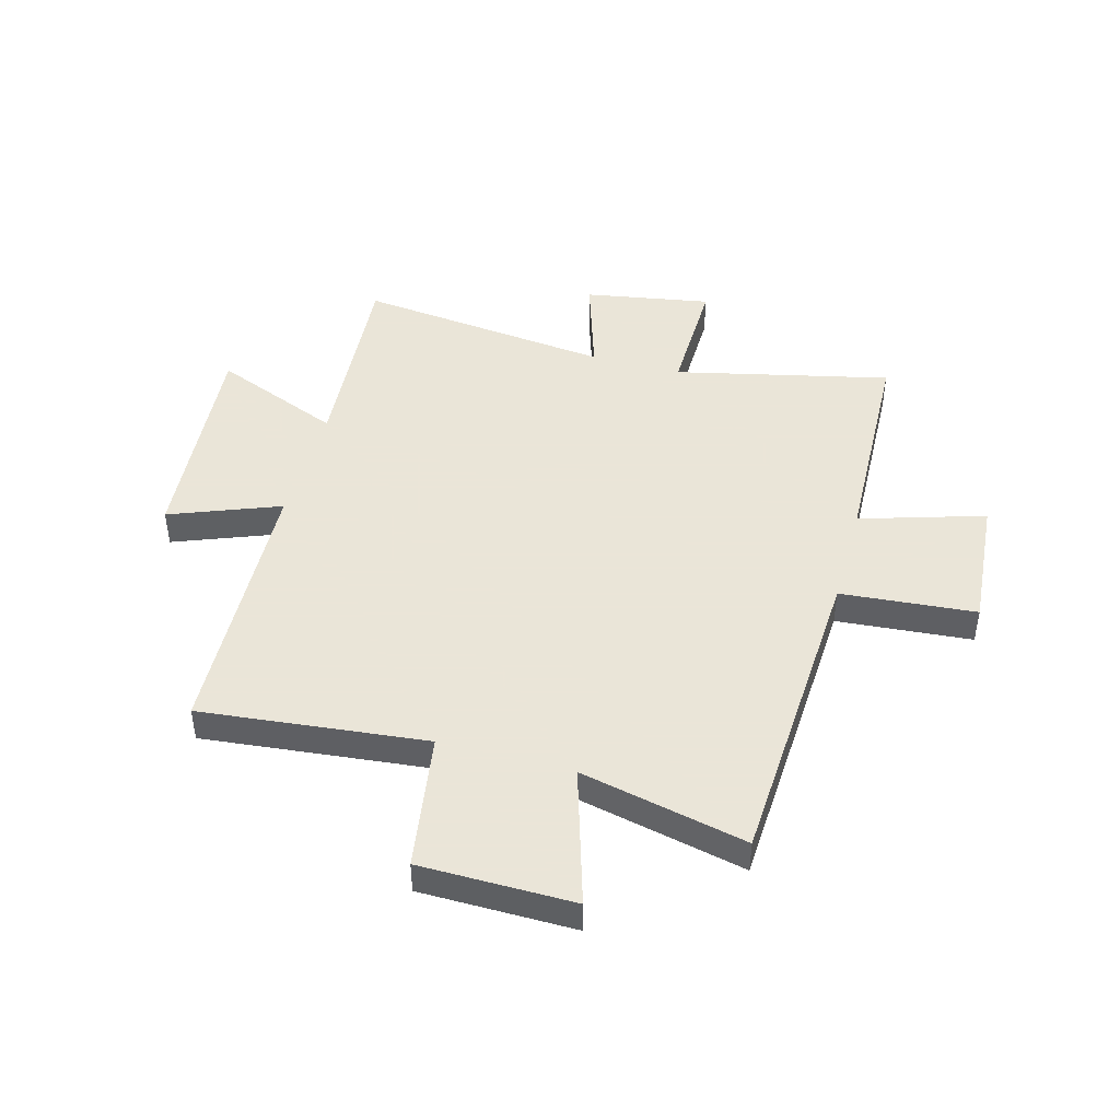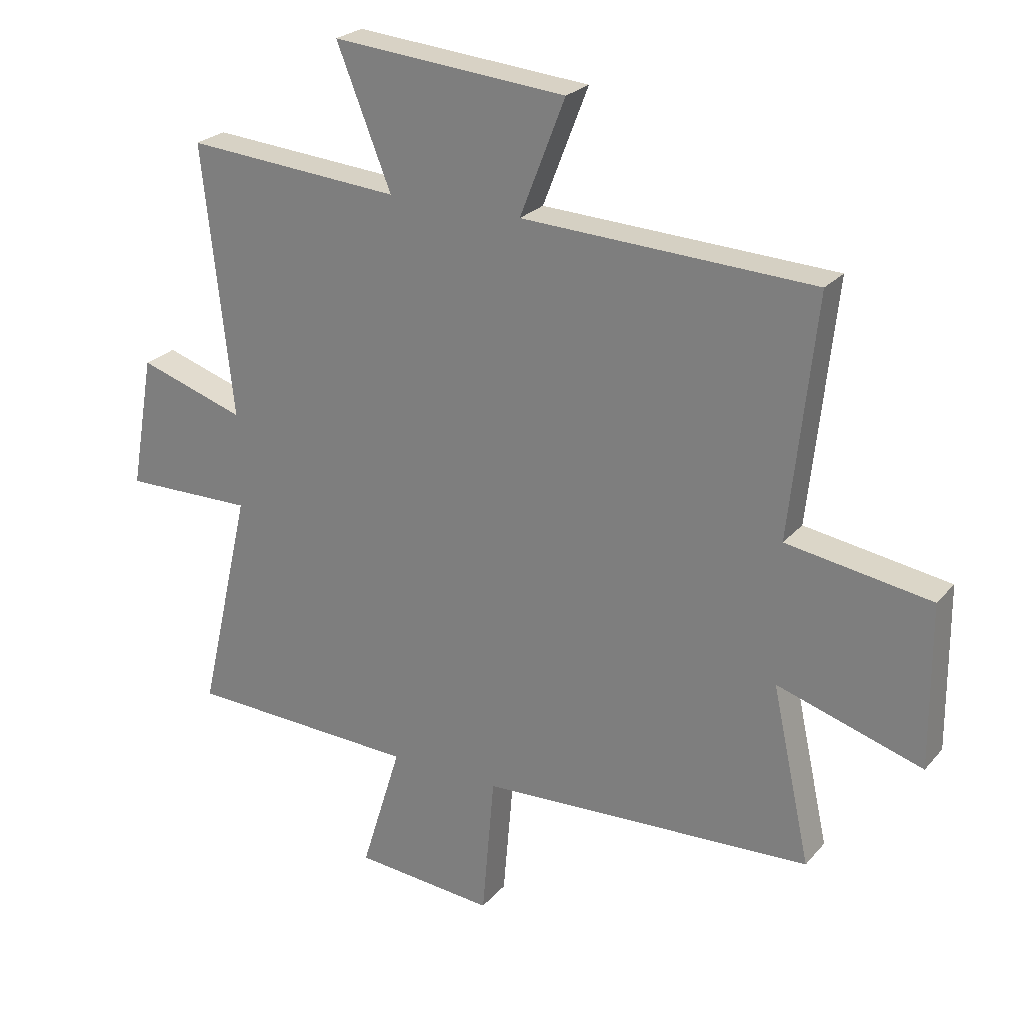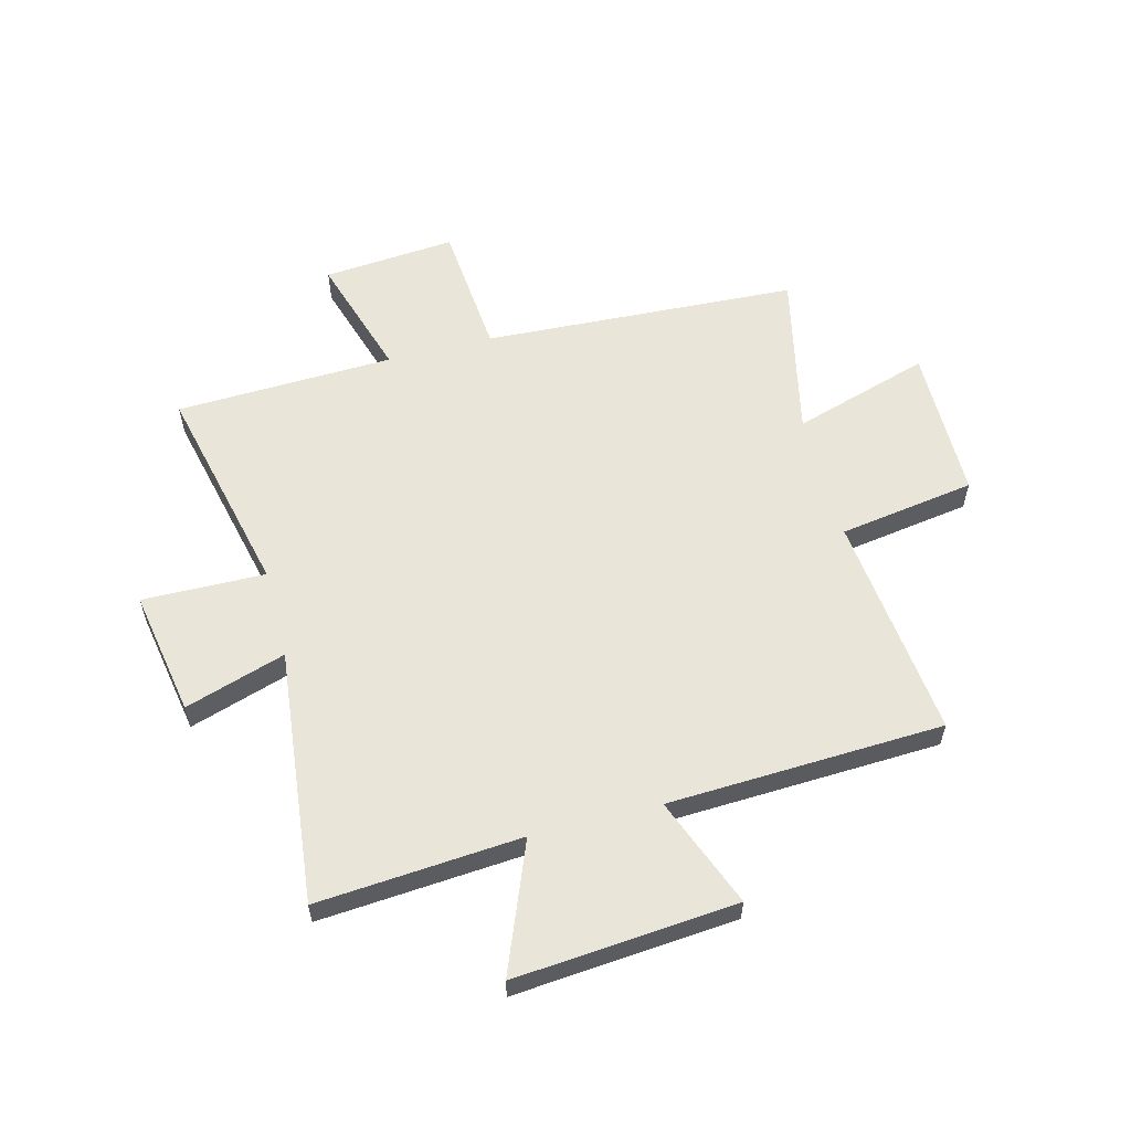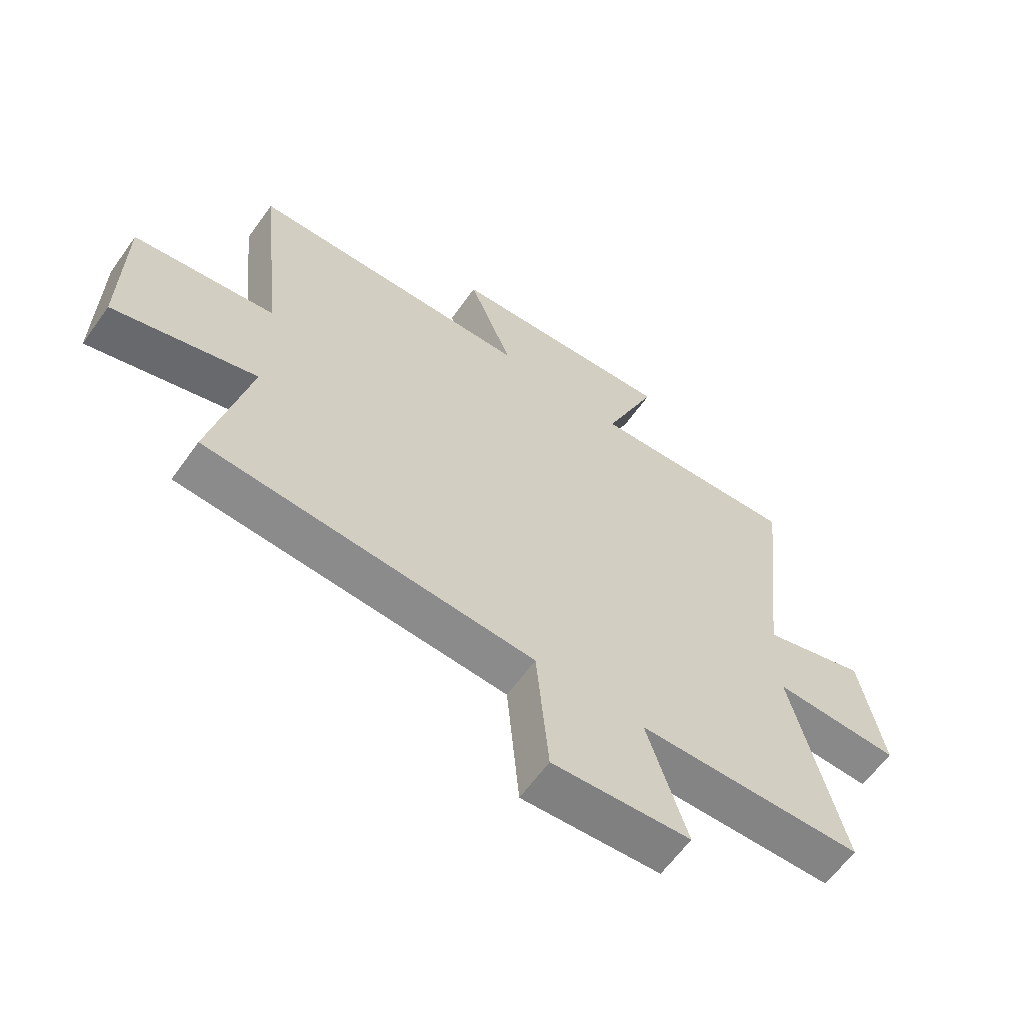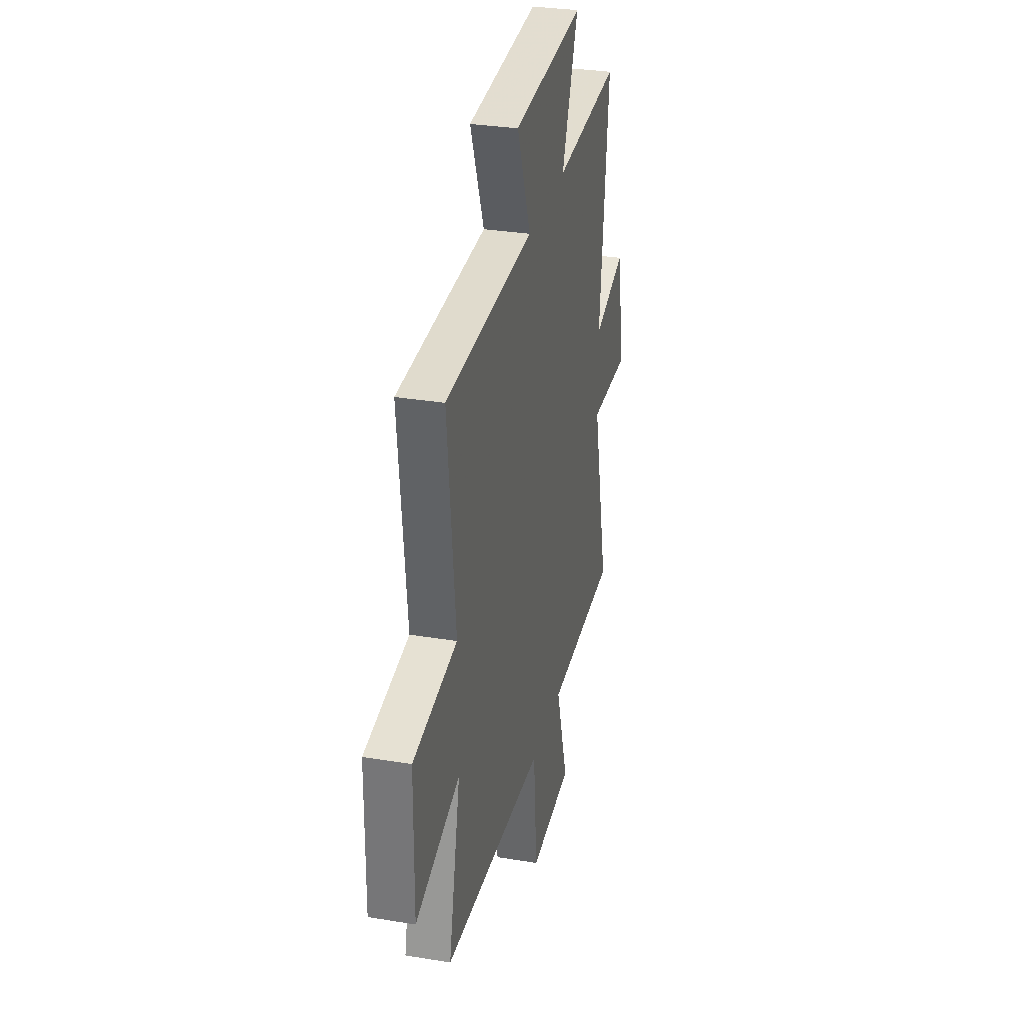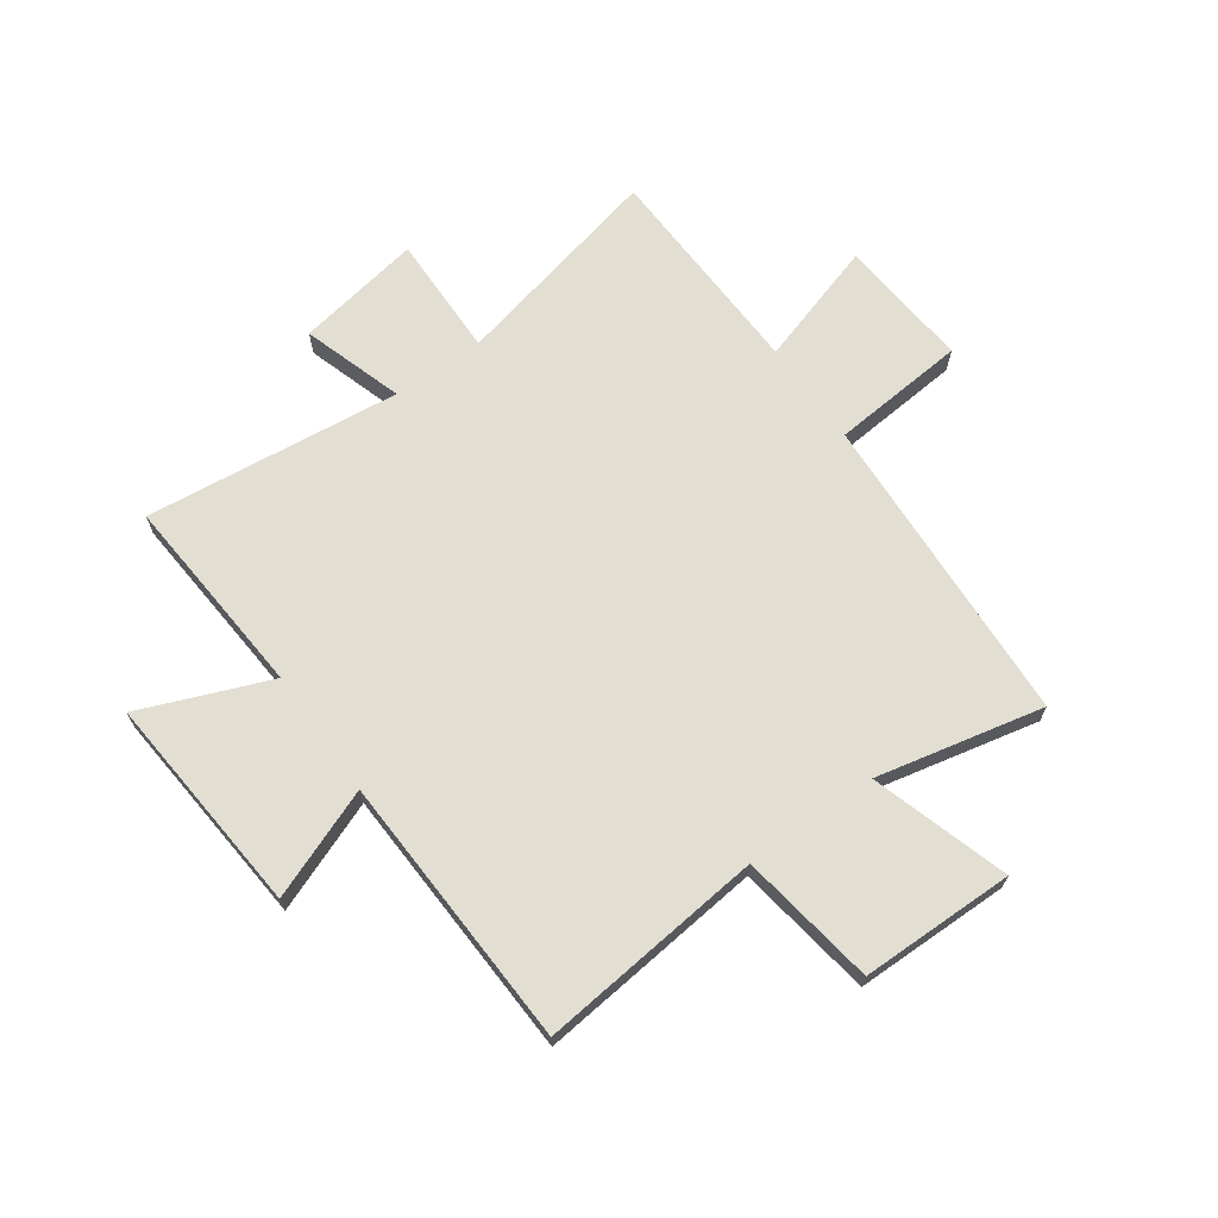
<metadata>
{"format":"obj","ext":"obj","renderer":"f3d","projection":"perspective","resolution":1024,"background":"white","views":[{"elev":45.5,"azim":105.4,"up":"+Y"},{"elev":24.6,"azim":30.4,"up":"+Z"},{"elev":58.3,"azim":-14.6,"up":"+Y"},{"elev":-62.5,"azim":144.5,"up":"+Z"},{"elev":31.1,"azim":103.3,"up":"+Z"},{"elev":67.9,"azim":54.6,"up":"+Y"}]}
</metadata>
<code>
v -0.551 0.07 0.528
v -0.183 0.07 0.5
v -0.276 0.07 0.732
v 0.124 0.07 0.698
v 0.047 0.07 0.5
v 0.544 0.07 0.479
v 0.5 0.07 0.071
v 0.746 0.07 0.033
v 0.748 0.07 -0.245
v 0.5 0.07 -0.169
v 0.566 0.07 -0.47
v -0.003 0.07 -0.5
v -0.024 0.07 -0.744
v -0.264 0.07 -0.724
v -0.195 0.07 -0.5
v -0.589 0.07 -0.486
v -0.5 0.07 -0.099
v -0.722 0.07 -0.103
v -0.682 0.07 0.125
v -0.5 0.07 0.067
v -0.551 0 0.528
v -0.183 0 0.5
v -0.276 0 0.732
v 0.124 0 0.698
v 0.047 0 0.5
v 0.544 0 0.479
v 0.5 0 0.071
v 0.746 0 0.033
v 0.748 0 -0.245
v 0.5 0 -0.169
v 0.566 0 -0.47
v -0.003 0 -0.5
v -0.024 0 -0.744
v -0.264 0 -0.724
v -0.195 0 -0.5
v -0.589 0 -0.486
v -0.5 0 -0.099
v -0.722 0 -0.103
v -0.682 0 0.125
v -0.5 0 0.067
f 17 18 19 20
f 15 16 17
f 15 17 20
f 12 13 14 15
f 20 1 2
f 15 20 2
f 12 15 2
f 11 12 2
f 10 11 2
f 7 8 9 10
f 5 6 7
f 10 2 3
f 7 10 3
f 5 7 3
f 3 4 5
f 40 39 38 37
f 37 36 35
f 40 37 35
f 35 34 33 32
f 22 21 40
f 22 40 35
f 22 35 32
f 22 32 31
f 22 31 30
f 30 29 28 27
f 27 26 25
f 23 22 30
f 23 30 27
f 23 27 25
f 25 24 23
f 1 21 22 2
f 2 22 23 3
f 3 23 24 4
f 4 24 25 5
f 5 25 26 6
f 6 26 27 7
f 7 27 28 8
f 8 28 29 9
f 9 29 30 10
f 10 30 31 11
f 11 31 32 12
f 12 32 33 13
f 13 33 34 14
f 14 34 35 15
f 15 35 36 16
f 16 36 37 17
f 17 37 38 18
f 18 38 39 19
f 19 39 40 20
f 20 40 21 1

</code>
